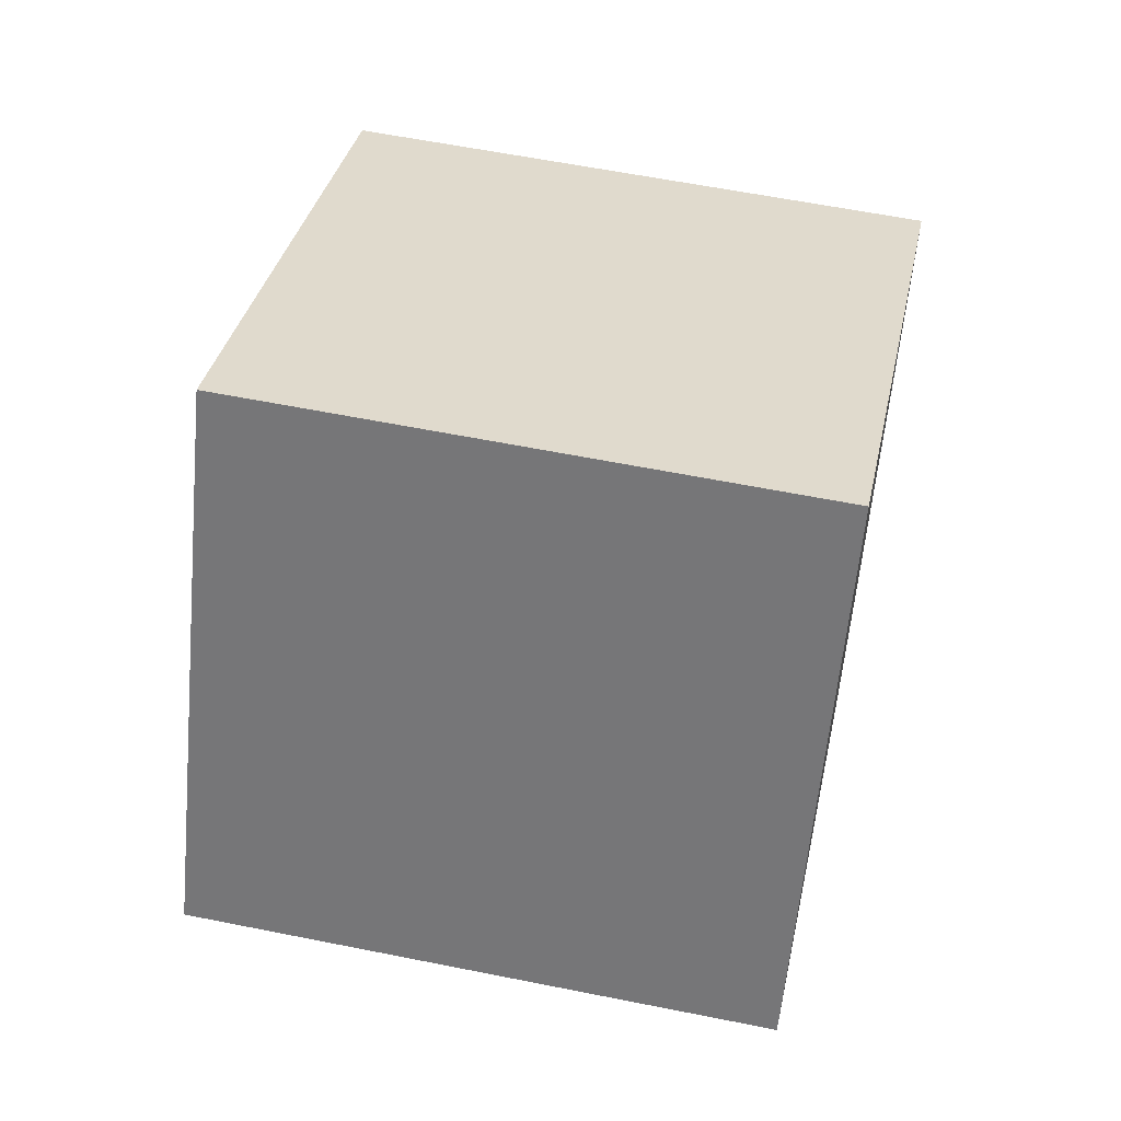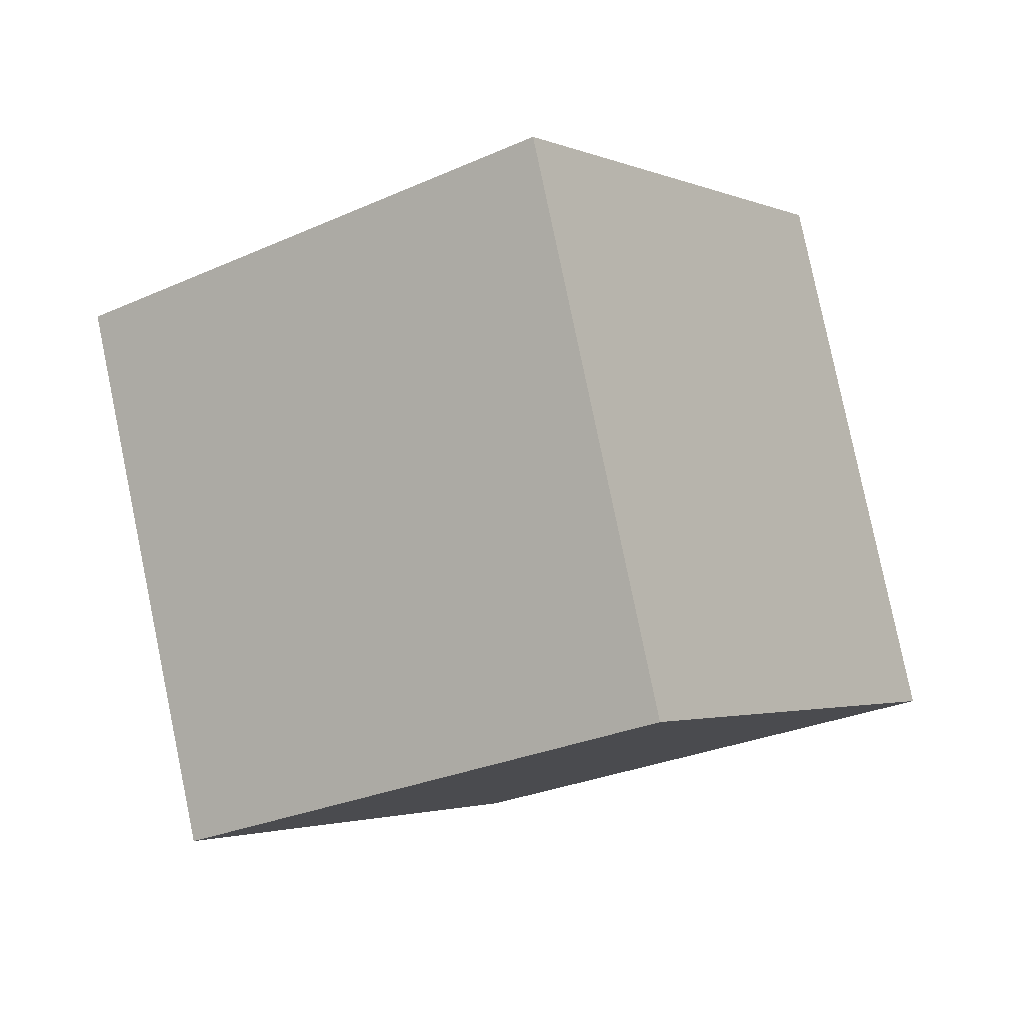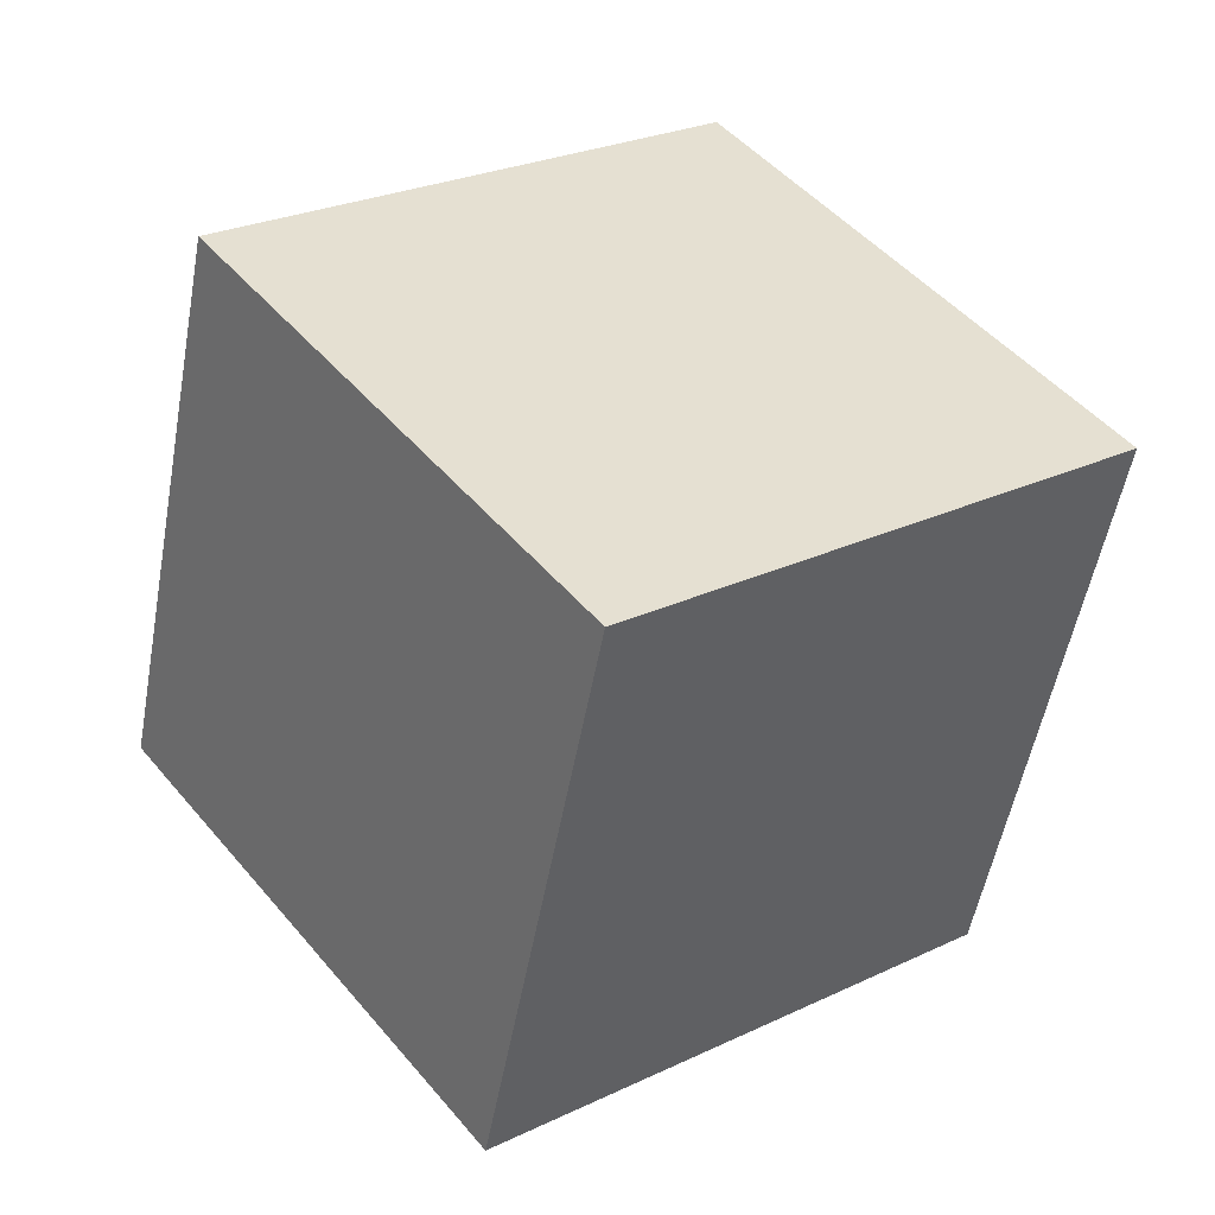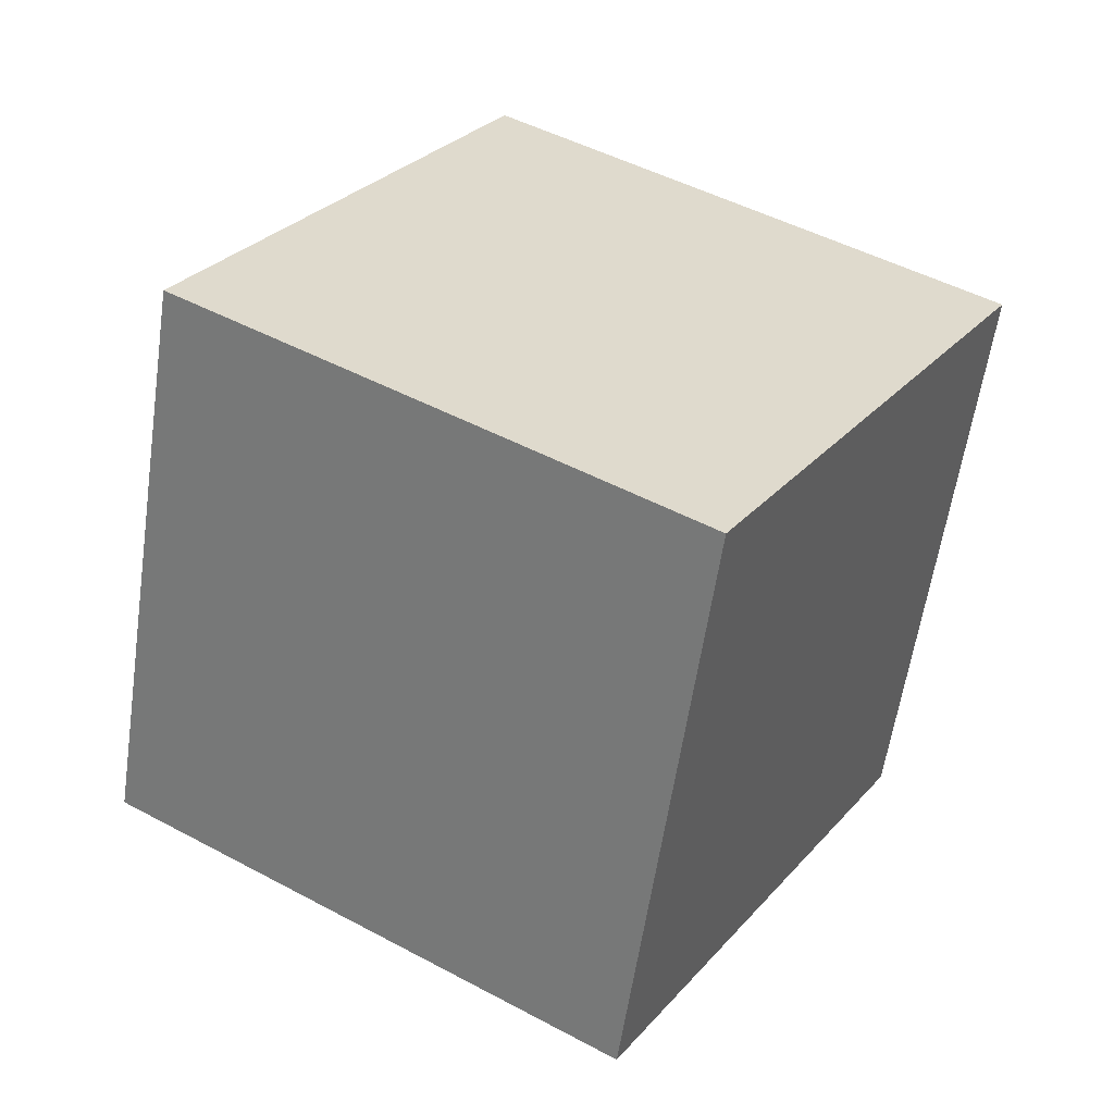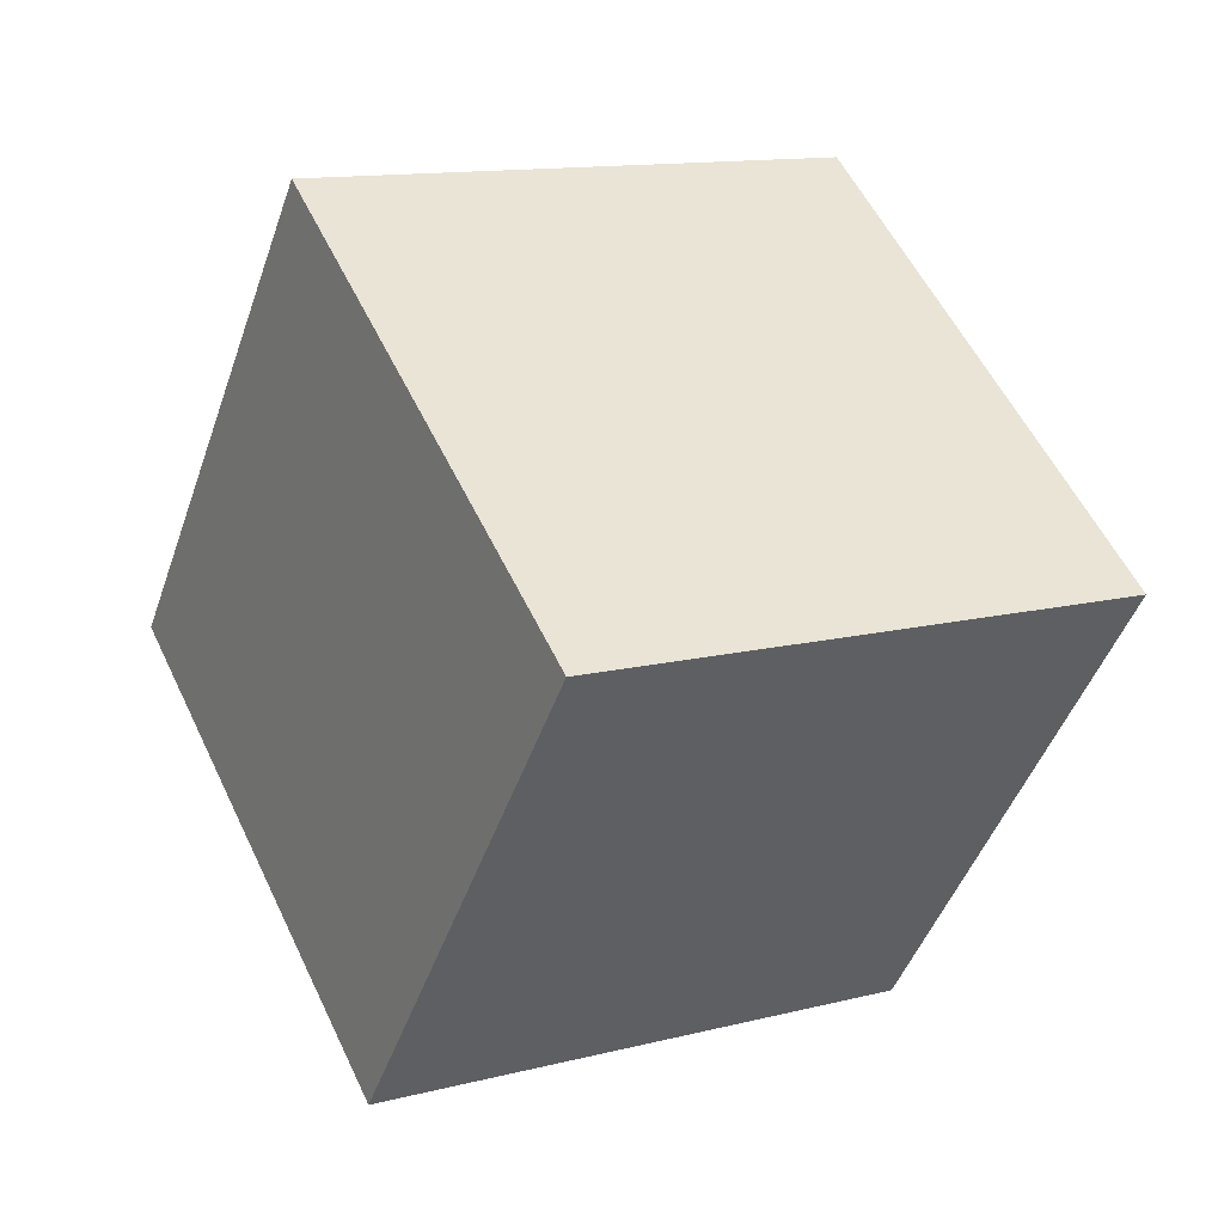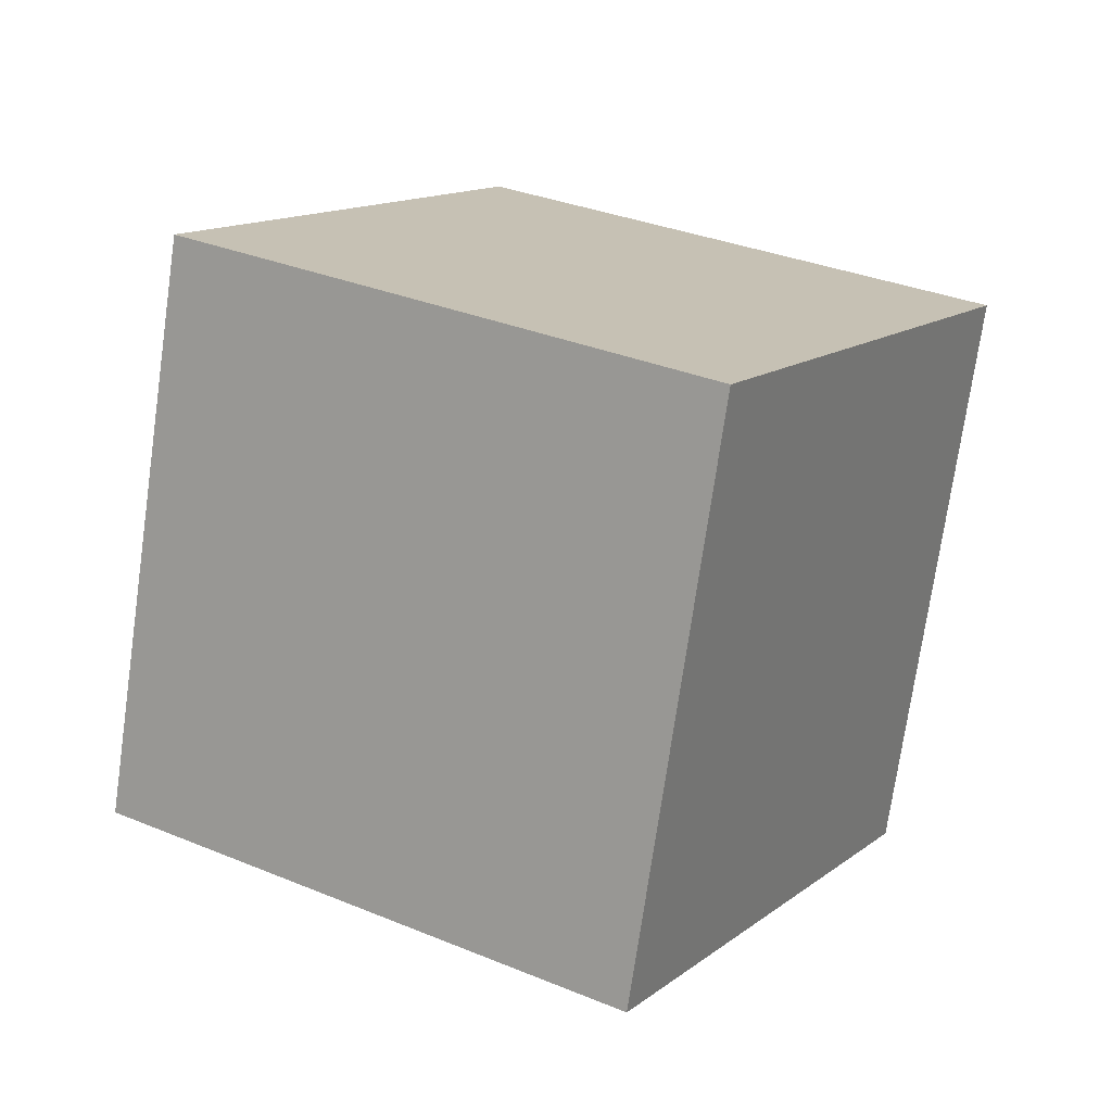
<metadata>
{"format":"obj","ext":"obj","renderer":"f3d","projection":"perspective","resolution":1024,"background":"white","views":[{"elev":-60.9,"azim":120.0,"up":"+Y"},{"elev":69.7,"azim":171.5,"up":"+Z"},{"elev":41.3,"azim":88.4,"up":"+Y"},{"elev":39.3,"azim":67.2,"up":"+Y"},{"elev":-7.8,"azim":-116.6,"up":"+Z"},{"elev":24.6,"azim":66.2,"up":"+Y"}]}
</metadata>
<code>
o Cube.025_Cube.866
v 1.384 -0.6566 2.089
v 1.858 -0.6896 1.754
v 1.35 -0.08578 1.985
v 1.824 -0.1188 1.65
v 1.05 -0.761 1.625
v 1.524 -0.7941 1.291
v 1.016 -0.1903 1.521
v 1.49 -0.2233 1.186
f 2 3 1
f 4 7 3
f 8 5 7
f 6 1 5
f 7 1 3
f 4 6 8
f 2 4 3
f 4 8 7
f 8 6 5
f 6 2 1
f 7 5 1
f 4 2 6

</code>
